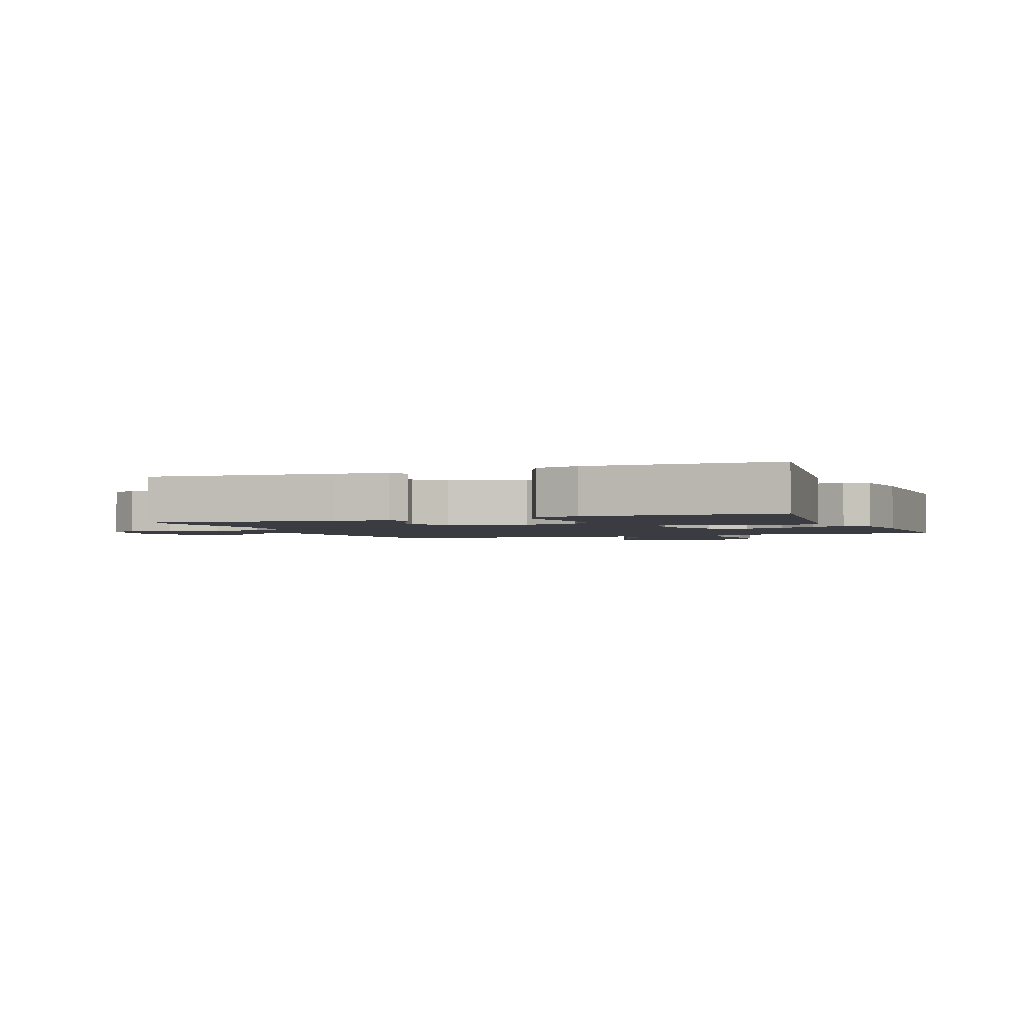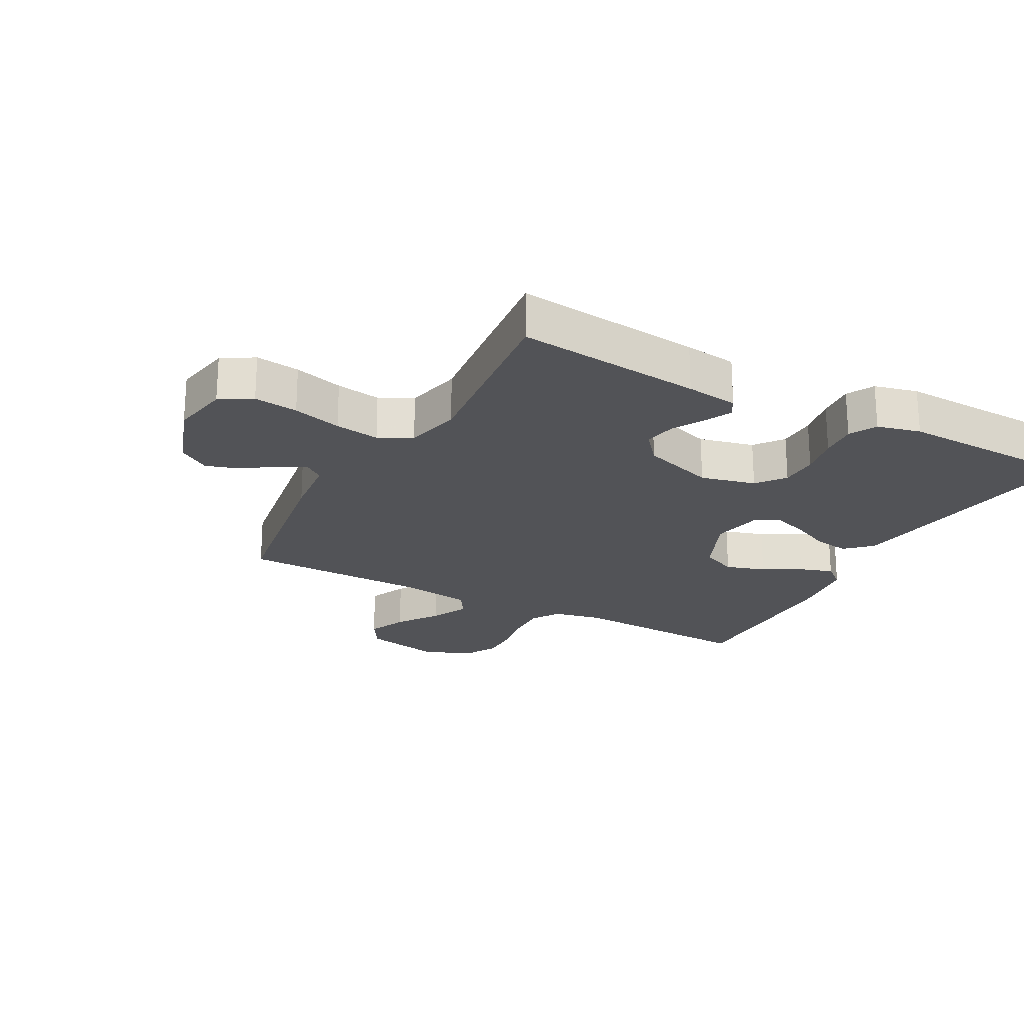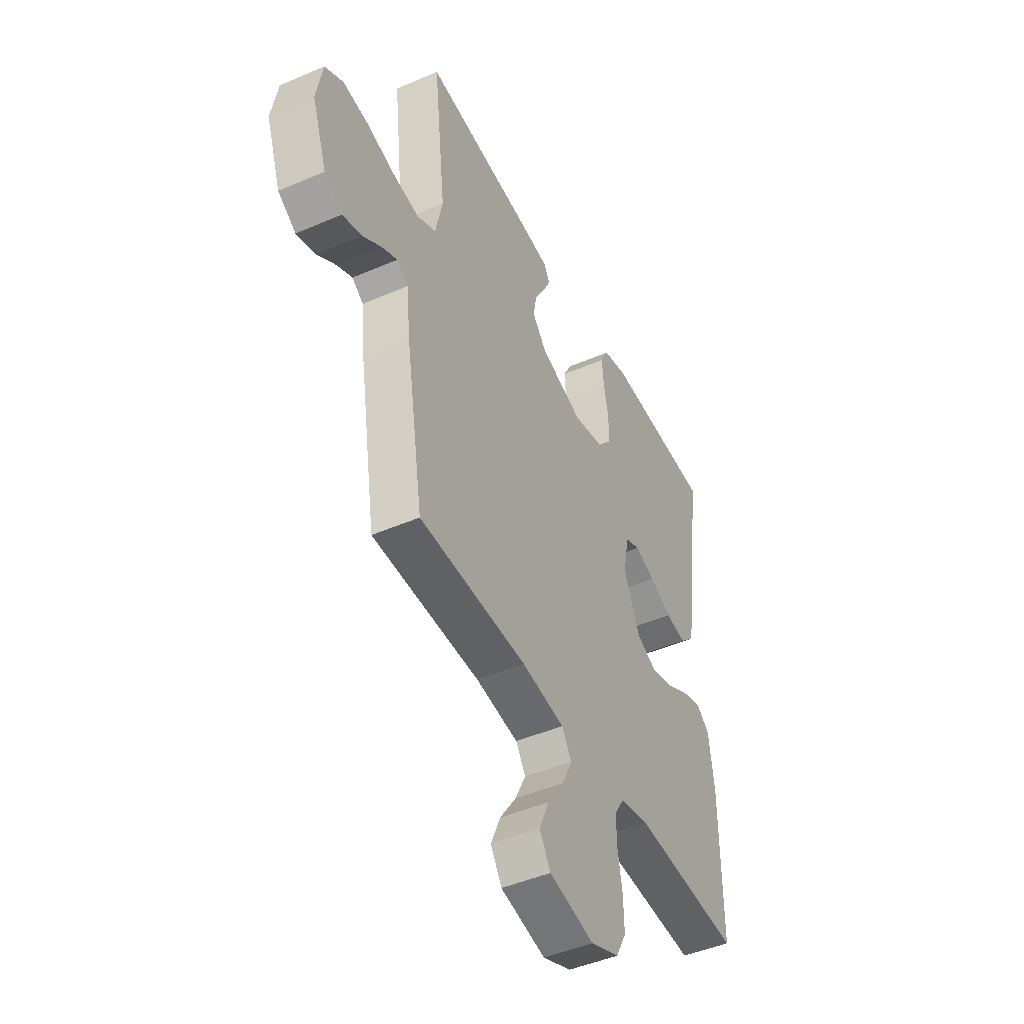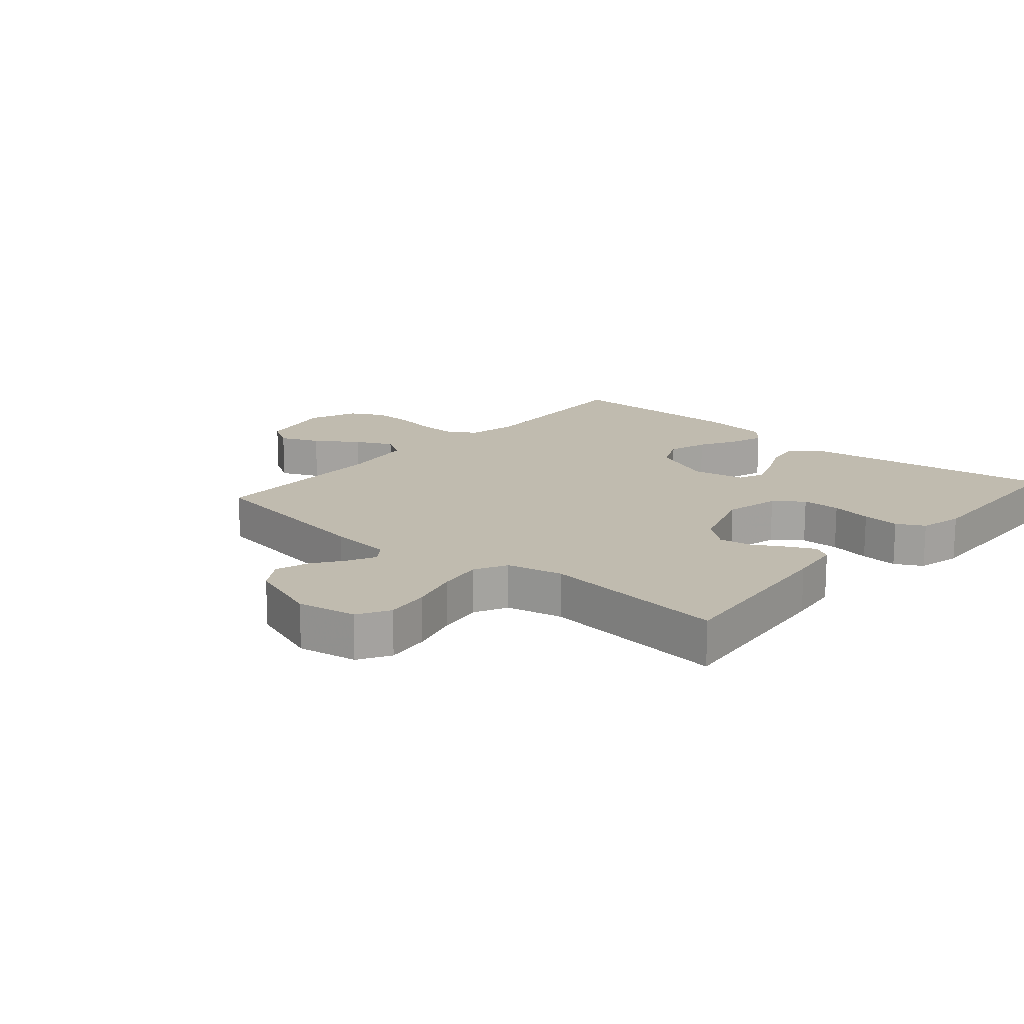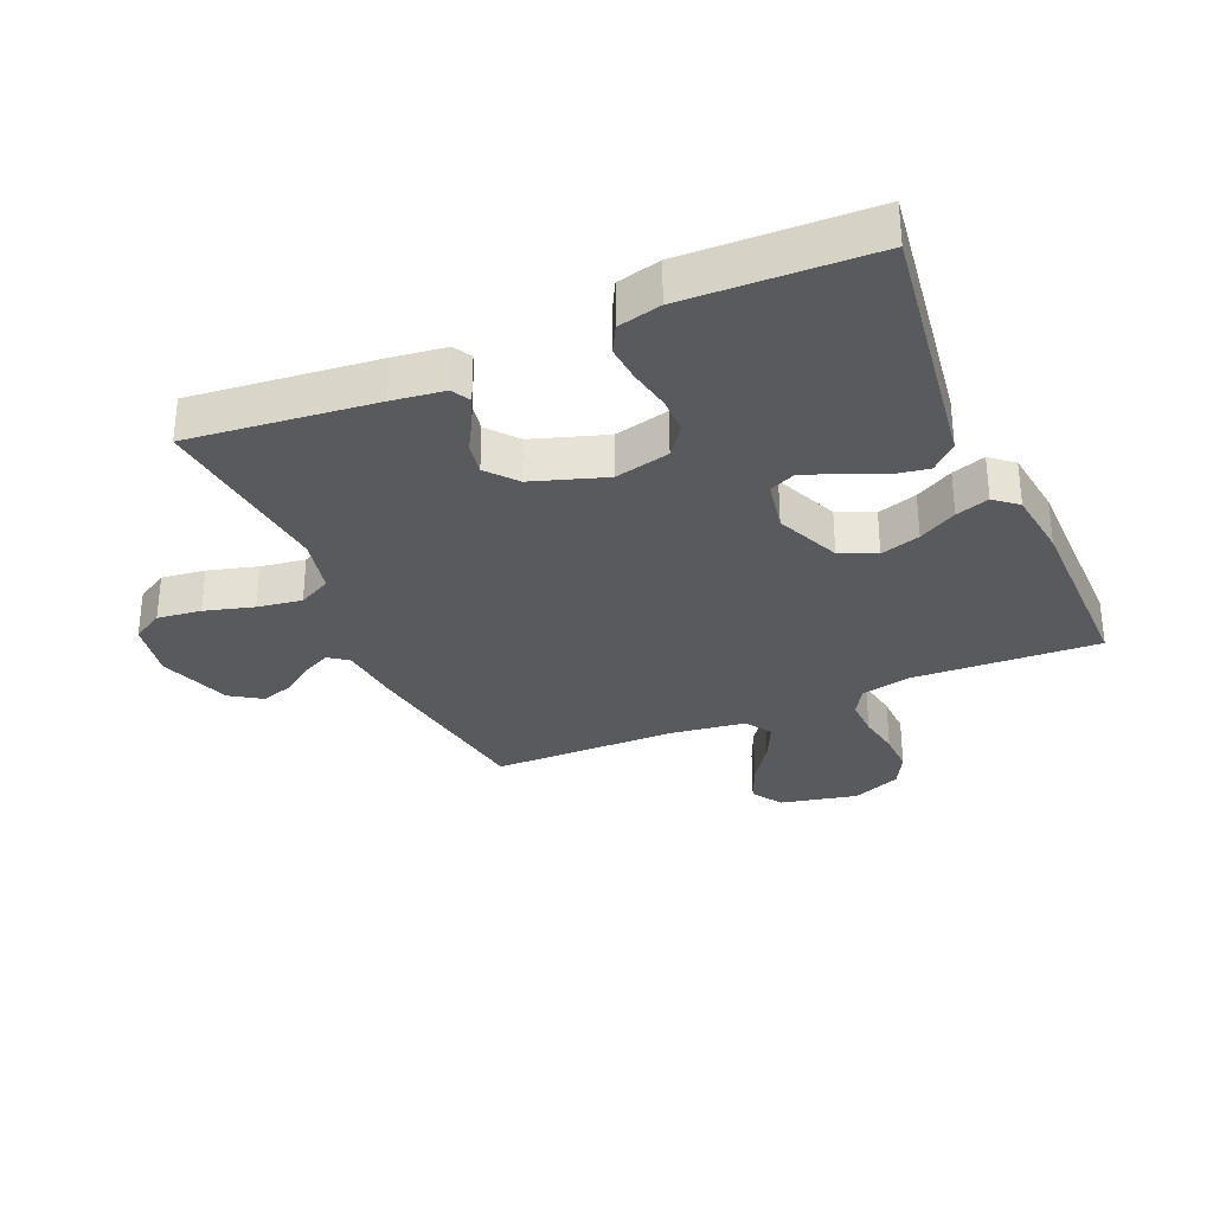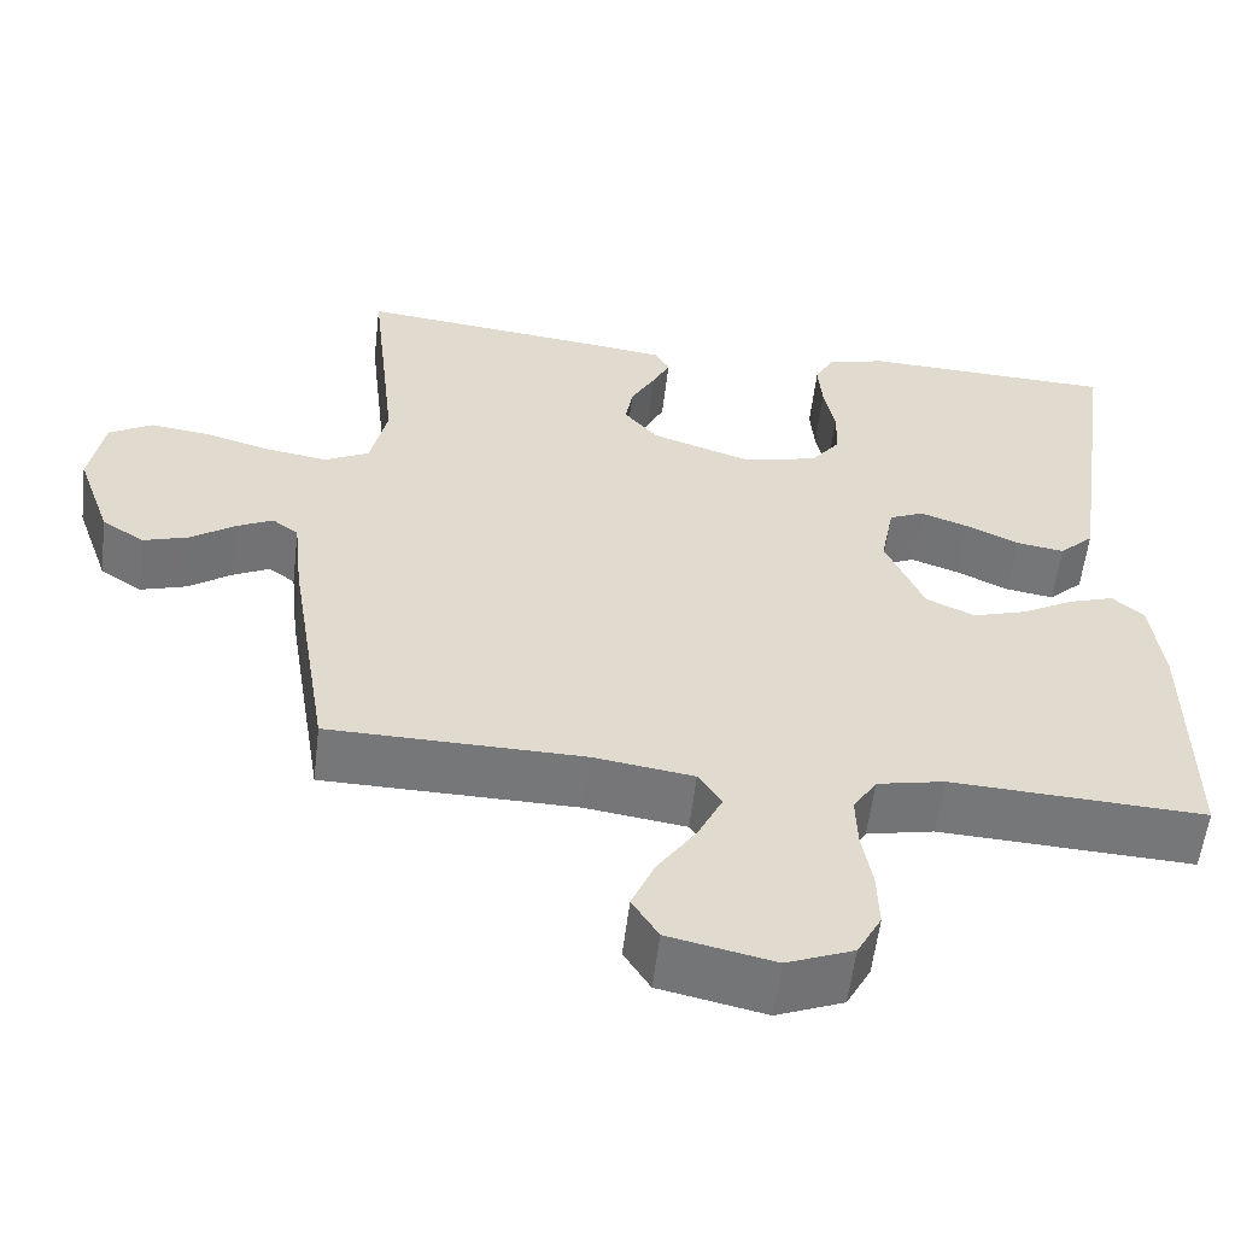
<metadata>
{"format":"obj","ext":"obj","renderer":"f3d","projection":"perspective","resolution":1024,"background":"white","views":[{"elev":-2.2,"azim":21.6,"up":"+Y"},{"elev":-22.4,"azim":-28.4,"up":"+Y"},{"elev":-46.2,"azim":-63.7,"up":"+Z"},{"elev":16.1,"azim":-49.2,"up":"+Y"},{"elev":-31.4,"azim":23.4,"up":"+Y"},{"elev":-57.1,"azim":-6.8,"up":"+Z"}]}
</metadata>
<code>
v 0.5 0.07 0.5
v 0.457 0.07 0.2
v 0.44 0.07 0.083
v 0.399 0.07 0.044
v 0.342 0.07 0.053
v 0.28 0.07 0.082
v 0.223 0.07 0.102
v 0.182 0.07 0.084
v 0.166 0.07 0
v 0.211 0.07 -0.104
v 0.269 0.07 -0.13
v 0.333 0.07 -0.11
v 0.394 0.07 -0.076
v 0.448 0.07 -0.058
v 0.485 0.07 -0.089
v 0.499 0.07 -0.2
v 0.5 0.07 -0.5
v 0.2 0.07 -0.485
v 0.12 0.07 -0.502
v 0.092 0.07 -0.547
v 0.094 0.07 -0.609
v 0.106 0.07 -0.678
v 0.108 0.07 -0.745
v 0.079 0.07 -0.799
v 0 0.07 -0.831
v -0.125 0.07 -0.804
v -0.156 0.07 -0.754
v -0.129 0.07 -0.691
v -0.083 0.07 -0.624
v -0.054 0.07 -0.564
v -0.081 0.07 -0.521
v -0.2 0.07 -0.504
v -0.5 0.07 -0.5
v -0.548 0.07 -0.2
v -0.559 0.07 -0.098
v -0.59 0.07 -0.075
v -0.634 0.07 -0.097
v -0.685 0.07 -0.133
v -0.739 0.07 -0.15
v -0.789 0.07 -0.117
v -0.83 0.07 0
v -0.813 0.07 0.095
v -0.762 0.07 0.125
v -0.691 0.07 0.116
v -0.612 0.07 0.094
v -0.54 0.07 0.083
v -0.487 0.07 0.11
v -0.467 0.07 0.2
v -0.5 0.07 0.5
v -0.2 0.07 0.468
v -0.116 0.07 0.457
v -0.099 0.07 0.427
v -0.12 0.07 0.384
v -0.149 0.07 0.333
v -0.158 0.07 0.281
v -0.118 0.07 0.233
v 0 0.07 0.194
v 0.089 0.07 0.215
v 0.124 0.07 0.261
v 0.125 0.07 0.323
v 0.112 0.07 0.389
v 0.107 0.07 0.449
v 0.13 0.07 0.493
v 0.2 0.07 0.51
v 0.5 0 0.5
v 0.457 0 0.2
v 0.44 0 0.083
v 0.399 0 0.044
v 0.342 0 0.053
v 0.28 0 0.082
v 0.223 0 0.102
v 0.182 0 0.084
v 0.166 0 0
v 0.211 0 -0.104
v 0.269 0 -0.13
v 0.333 0 -0.11
v 0.394 0 -0.076
v 0.448 0 -0.058
v 0.485 0 -0.089
v 0.499 0 -0.2
v 0.5 0 -0.5
v 0.2 0 -0.485
v 0.12 0 -0.502
v 0.092 0 -0.547
v 0.094 0 -0.609
v 0.106 0 -0.678
v 0.108 0 -0.745
v 0.079 0 -0.799
v 0 0 -0.831
v -0.125 0 -0.804
v -0.156 0 -0.754
v -0.129 0 -0.691
v -0.083 0 -0.624
v -0.054 0 -0.564
v -0.081 0 -0.521
v -0.2 0 -0.504
v -0.5 0 -0.5
v -0.548 0 -0.2
v -0.559 0 -0.098
v -0.59 0 -0.075
v -0.634 0 -0.097
v -0.685 0 -0.133
v -0.739 0 -0.15
v -0.789 0 -0.117
v -0.83 0 0
v -0.813 0 0.095
v -0.762 0 0.125
v -0.691 0 0.116
v -0.612 0 0.094
v -0.54 0 0.083
v -0.487 0 0.11
v -0.467 0 0.2
v -0.5 0 0.5
v -0.2 0 0.468
v -0.116 0 0.457
v -0.099 0 0.427
v -0.12 0 0.384
v -0.149 0 0.333
v -0.158 0 0.281
v -0.118 0 0.233
v 0 0 0.194
v 0.089 0 0.215
v 0.124 0 0.261
v 0.125 0 0.323
v 0.112 0 0.389
v 0.107 0 0.449
v 0.13 0 0.493
v 0.2 0 0.51
f 4 5 6
f 3 4 6
f 2 3 6
f 1 2 6
f 64 1 6
f 63 64 6
f 62 63 6
f 61 62 6
f 60 61 6
f 59 60 6 7
f 58 59 7 8
f 57 58 8 9
f 56 57 9 10
f 52 53 54
f 51 52 54
f 50 51 54
f 49 50 54
f 48 49 54
f 47 48 54 55
f 43 44 45
f 42 43 45
f 41 42 45
f 40 41 45
f 39 40 45
f 38 39 45
f 37 38 45
f 36 37 45 46
f 35 36 46 47
f 47 55 56
f 35 47 56
f 34 35 56
f 33 34 56
f 32 33 56
f 27 28 29
f 26 27 29
f 25 26 29
f 24 25 29
f 23 24 29
f 22 23 29
f 21 22 29
f 20 21 29 30
f 19 20 30 31
f 16 17 18
f 15 16 18
f 14 15 18
f 13 14 18
f 12 13 18
f 19 31 32
f 18 19 32
f 12 18 32
f 11 12 32
f 32 56 10
f 10 11 32
f 70 69 68
f 70 68 67
f 70 67 66
f 70 66 65
f 70 65 128
f 70 128 127
f 70 127 126
f 70 126 125
f 70 125 124
f 71 70 124 123
f 72 71 123 122
f 73 72 122 121
f 74 73 121 120
f 118 117 116
f 118 116 115
f 118 115 114
f 118 114 113
f 118 113 112
f 119 118 112 111
f 109 108 107
f 109 107 106
f 109 106 105
f 109 105 104
f 109 104 103
f 109 103 102
f 109 102 101
f 110 109 101 100
f 111 110 100 99
f 120 119 111
f 120 111 99
f 120 99 98
f 120 98 97
f 120 97 96
f 93 92 91
f 93 91 90
f 93 90 89
f 93 89 88
f 93 88 87
f 93 87 86
f 93 86 85
f 94 93 85 84
f 95 94 84 83
f 82 81 80
f 82 80 79
f 82 79 78
f 82 78 77
f 82 77 76
f 96 95 83
f 96 83 82
f 96 82 76
f 96 76 75
f 74 120 96
f 96 75 74
f 1 65 66 2
f 2 66 67 3
f 3 67 68 4
f 4 68 69 5
f 5 69 70 6
f 6 70 71 7
f 7 71 72 8
f 8 72 73 9
f 9 73 74 10
f 10 74 75 11
f 11 75 76 12
f 12 76 77 13
f 13 77 78 14
f 14 78 79 15
f 15 79 80 16
f 16 80 81 17
f 17 81 82 18
f 18 82 83 19
f 19 83 84 20
f 20 84 85 21
f 21 85 86 22
f 22 86 87 23
f 23 87 88 24
f 24 88 89 25
f 25 89 90 26
f 26 90 91 27
f 27 91 92 28
f 28 92 93 29
f 29 93 94 30
f 30 94 95 31
f 31 95 96 32
f 32 96 97 33
f 33 97 98 34
f 34 98 99 35
f 35 99 100 36
f 36 100 101 37
f 37 101 102 38
f 38 102 103 39
f 39 103 104 40
f 40 104 105 41
f 41 105 106 42
f 42 106 107 43
f 43 107 108 44
f 44 108 109 45
f 45 109 110 46
f 46 110 111 47
f 47 111 112 48
f 48 112 113 49
f 49 113 114 50
f 50 114 115 51
f 51 115 116 52
f 52 116 117 53
f 53 117 118 54
f 54 118 119 55
f 55 119 120 56
f 56 120 121 57
f 57 121 122 58
f 58 122 123 59
f 59 123 124 60
f 60 124 125 61
f 61 125 126 62
f 62 126 127 63
f 63 127 128 64
f 64 128 65 1

</code>
